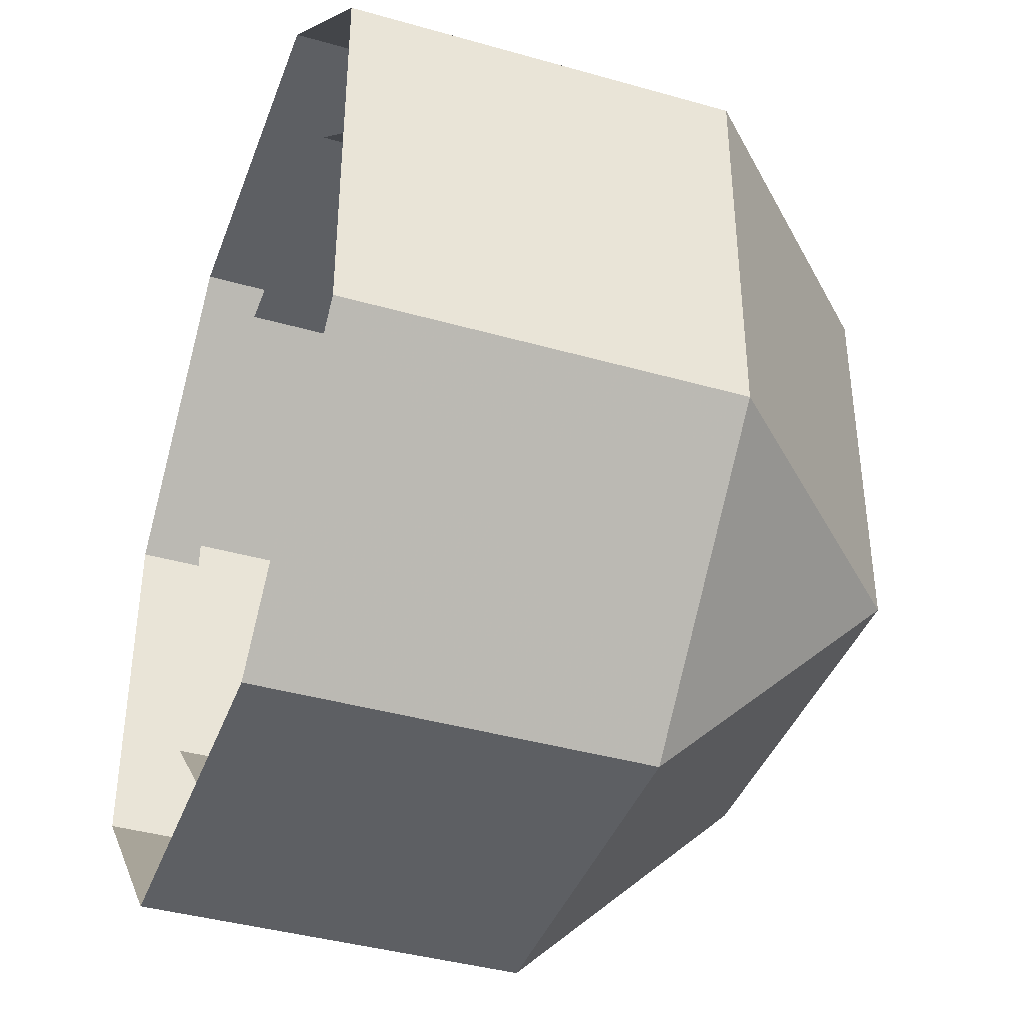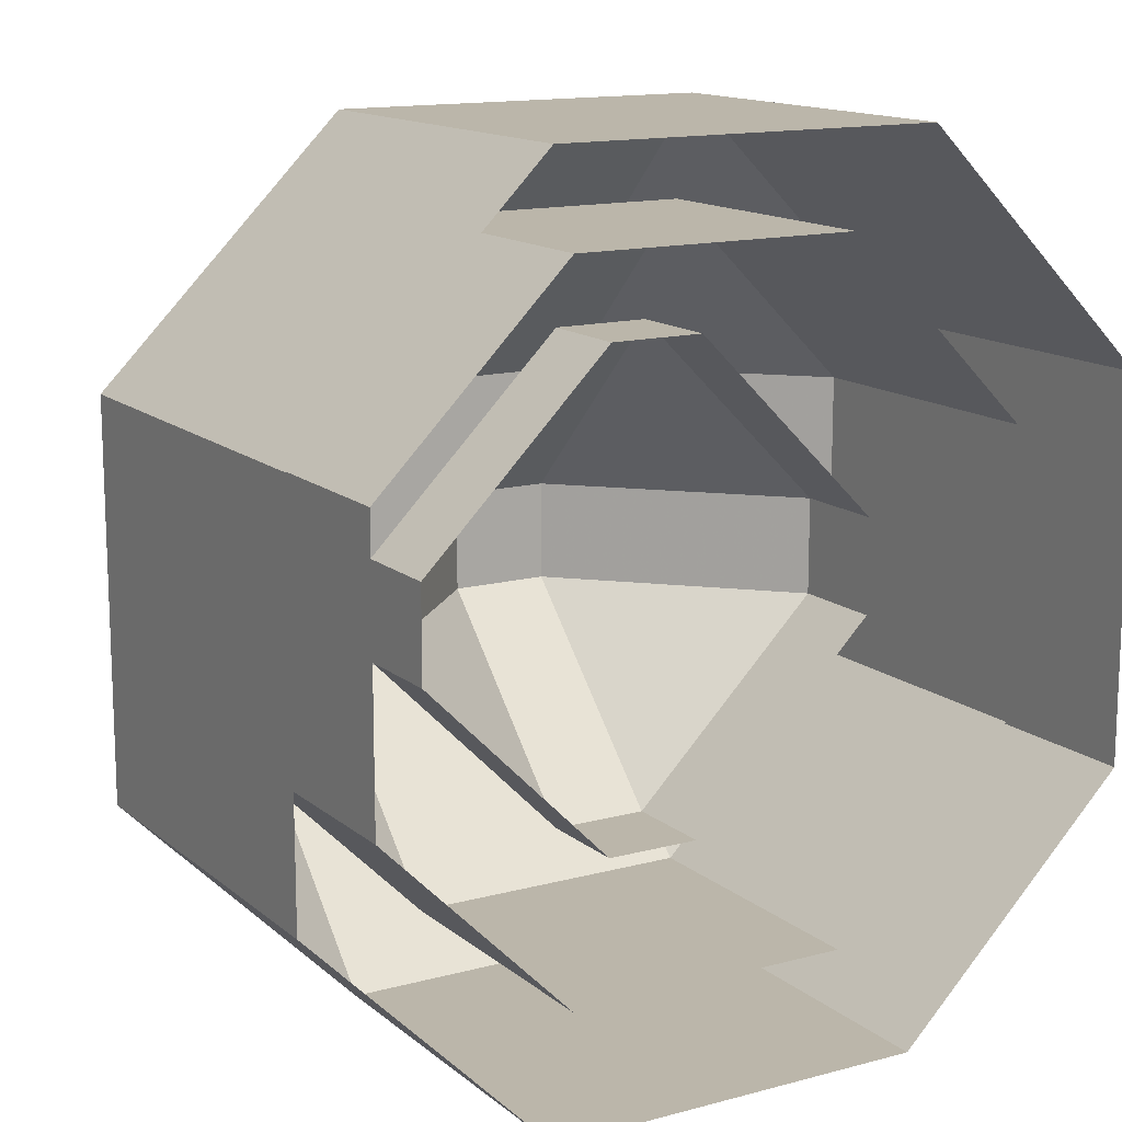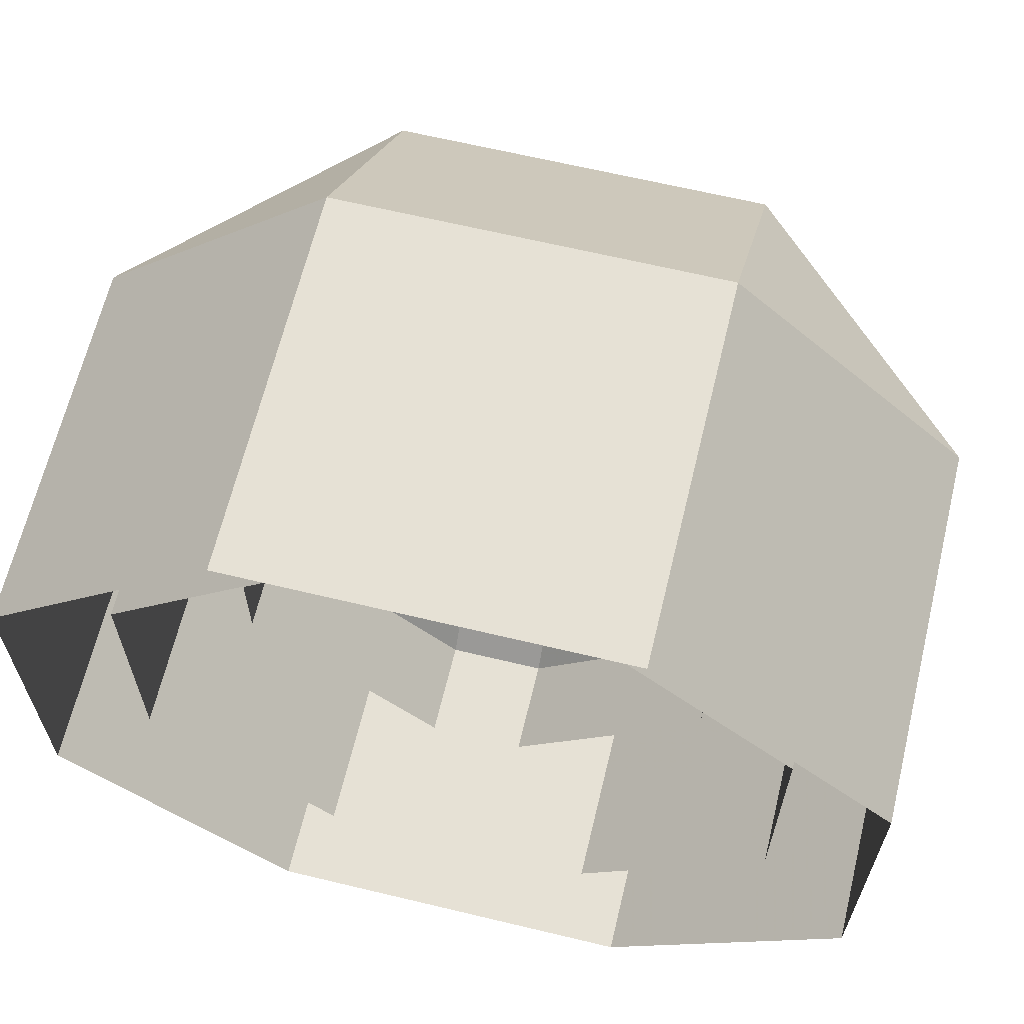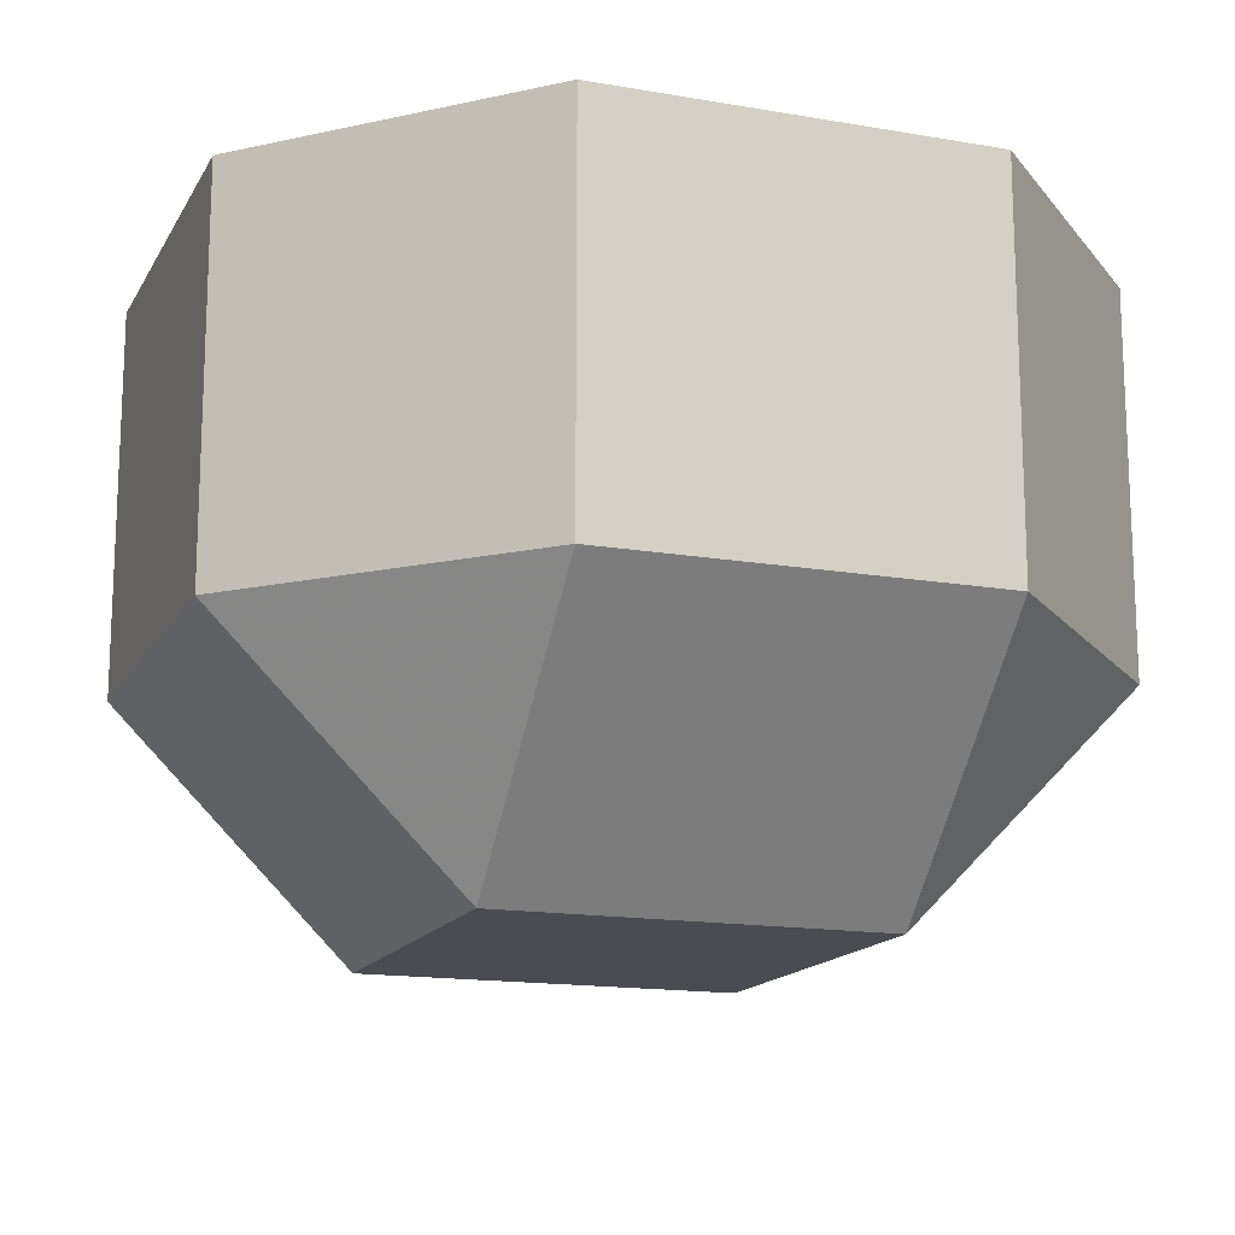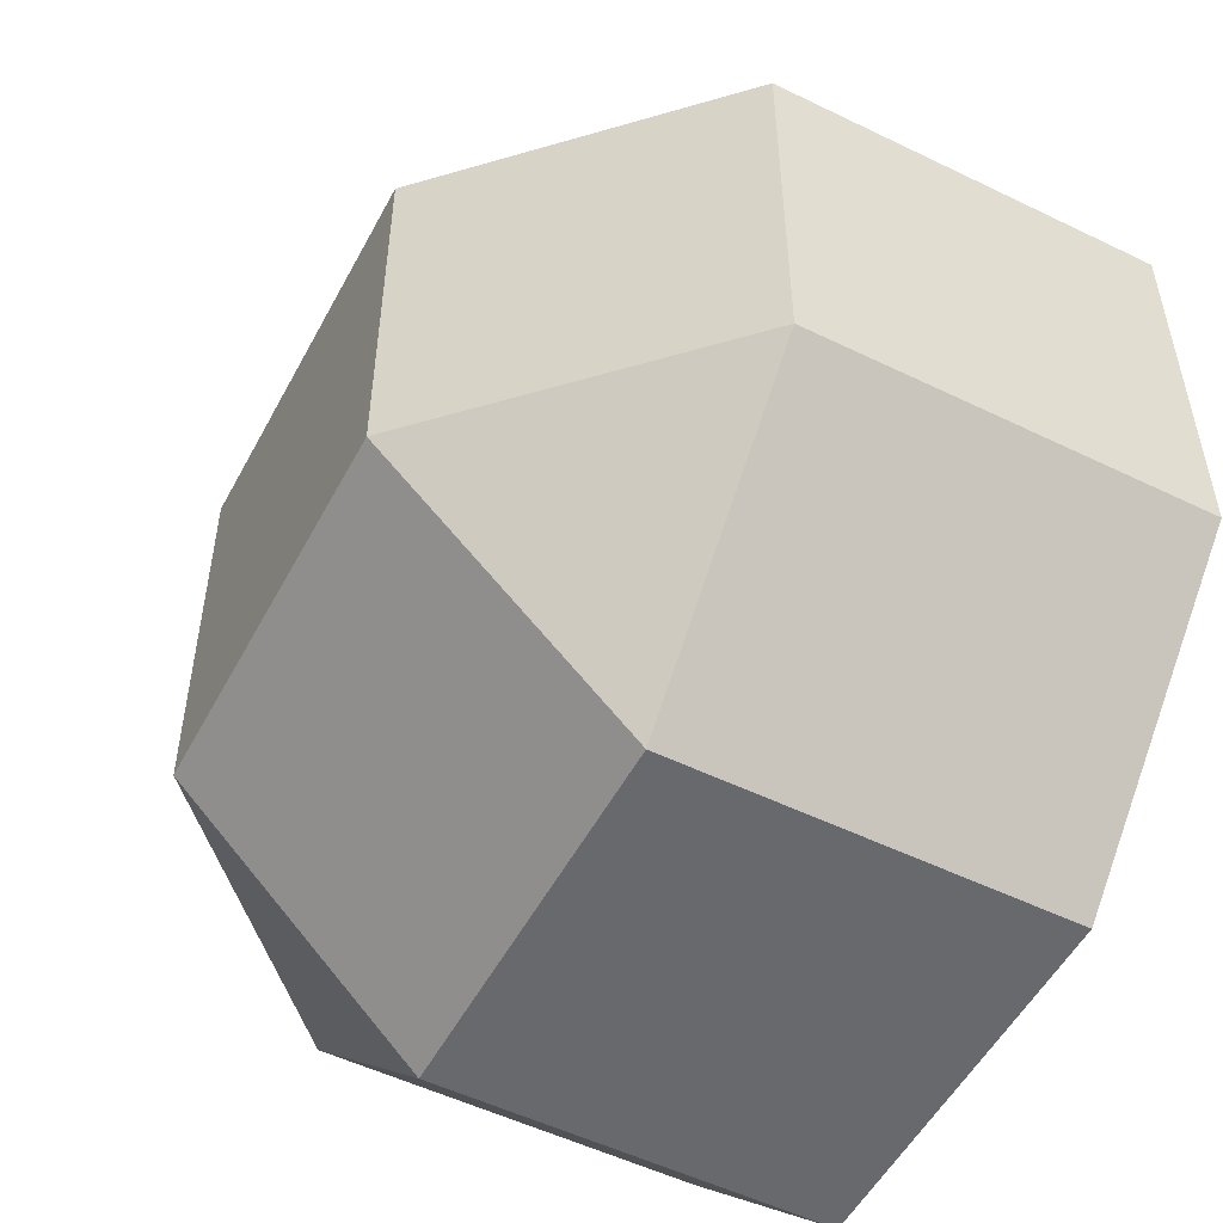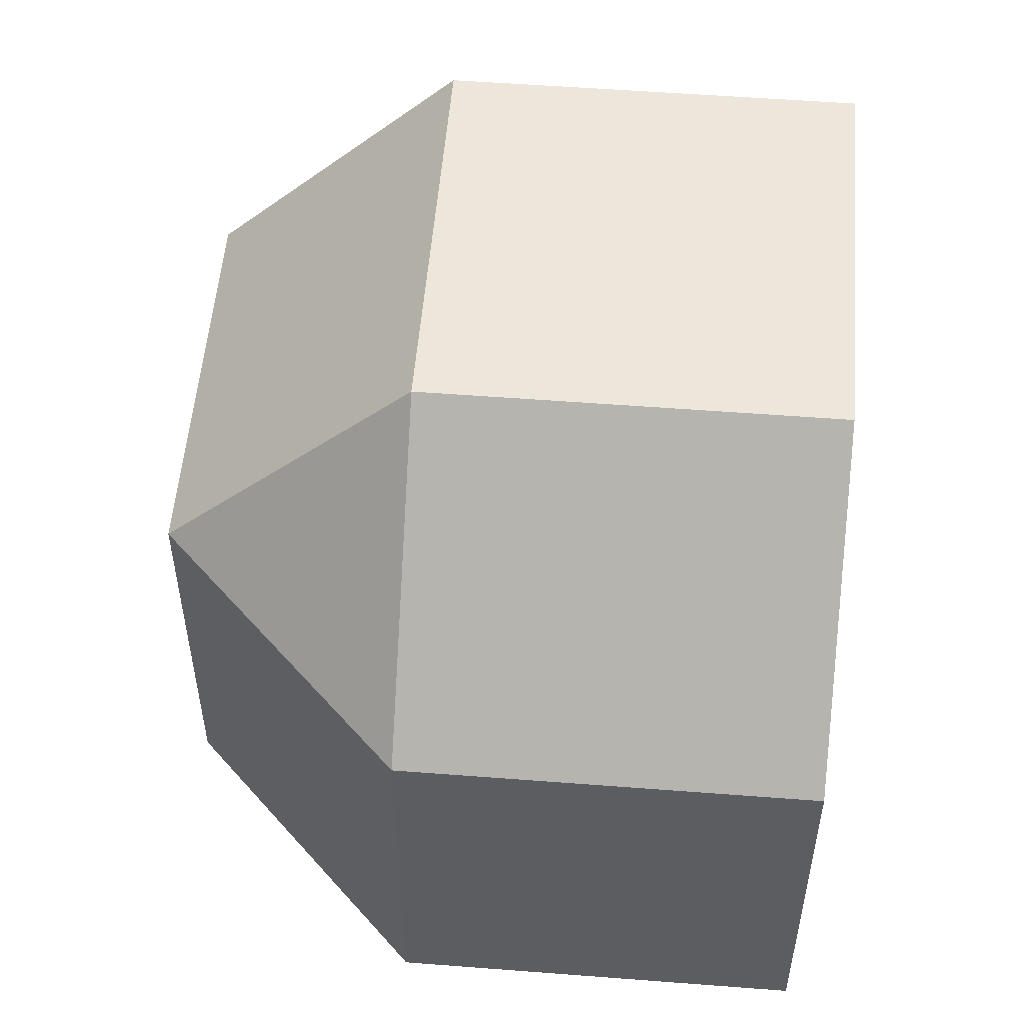
<metadata>
{"format":"obj","ext":"obj","renderer":"f3d","projection":"perspective","resolution":1024,"background":"white","views":[{"elev":-40.3,"azim":-109.3,"up":"+Z"},{"elev":14.0,"azim":149.3,"up":"+Z"},{"elev":64.8,"azim":-166.4,"up":"+Z"},{"elev":-15.4,"azim":159.9,"up":"+Y"},{"elev":-52.7,"azim":62.4,"up":"+Z"},{"elev":53.9,"azim":94.7,"up":"+Z"}]}
</metadata>
<code>
o spotanim/6
v -1 -14 -4
v -5 -14 -8
v -1 -18 -8
v 1 -18 -8
v 1 -14 -4
v -1 -12 -4
v -5 -12 -8
v -5 -14 -10
v -1 -18 -10
v 1 -18 -10
v 5 -14 -8
v 5 -12 -8
v 1 -12 -4
v 5 -14 -10
v 5 -12 -10
v 1 -14 -14
v 1 -12 -14
v -1 -14 -14
v -5 -12 -10
v -1 -12 -14
v -3 -16 -2
v -7 -16 -6
v -3 -20 -6
v 3 -20 -6
v 3 -16 -2
v -3 -10 -2
v -7 -10 -6
v -7 -16 -12
v -3 -20 -12
v 3 -20 -12
v 7 -16 -6
v 7 -10 -6
v 3 -10 -2
v 7 -16 -12
v 7 -10 -12
v 3 -16 -16
v 3 -10 -16
v -3 -16 -16
v -7 -10 -12
v -3 -10 -16
v -4 -17 0
v -9 -17 -5
v -4 -22 -5
v 4 -22 -5
v 4 -17 0
v -4 -9 0
v -9 -9 -5
v -9 -17 -13
v -4 -22 -13
v 4 -22 -13
v 9 -17 -5
v 9 -9 -5
v 4 -9 0
v 9 -17 -13
v 9 -9 -13
v 4 -17 -18
v 4 -9 -18
v -4 -17 -18
v -9 -9 -13
v -4 -9 -18
f 1 2 3
f 1 3 4
f 1 4 5
f 1 5 6
f 1 6 2
f 2 6 7
f 2 7 8
f 2 8 3
f 3 8 9
f 3 9 10
f 3 10 4
f 4 10 11
f 4 11 5
f 5 11 12
f 5 12 13
f 5 13 6
f 11 10 14
f 11 14 15
f 11 15 12
f 14 16 17
f 14 17 15
f 18 8 19
f 18 19 20
f 18 20 17
f 18 17 16
f 18 16 9
f 18 9 8
f 8 7 19
f 16 10 9
f 10 16 14
f 21 22 23
f 21 23 24
f 21 24 25
f 21 25 26
f 21 26 22
f 22 26 27
f 22 27 28
f 22 28 23
f 23 28 29
f 23 29 30
f 23 30 24
f 24 30 31
f 24 31 25
f 25 31 32
f 25 32 33
f 25 33 26
f 31 30 34
f 31 34 35
f 31 35 32
f 34 36 37
f 34 37 35
f 38 28 39
f 38 39 40
f 38 40 37
f 38 37 36
f 38 36 29
f 38 29 28
f 28 27 39
f 36 30 29
f 30 36 34
f 41 42 43
f 41 43 44
f 41 44 45
f 41 45 46
f 41 46 42
f 42 46 47
f 42 47 48
f 42 48 43
f 43 48 49
f 43 49 50
f 43 50 44
f 44 50 51
f 44 51 45
f 45 51 52
f 45 52 53
f 45 53 46
f 51 50 54
f 51 54 55
f 51 55 52
f 54 56 57
f 54 57 55
f 58 48 59
f 58 59 60
f 58 60 57
f 58 57 56
f 58 56 49
f 58 49 48
f 48 47 59
f 56 50 49
f 50 56 54

</code>
